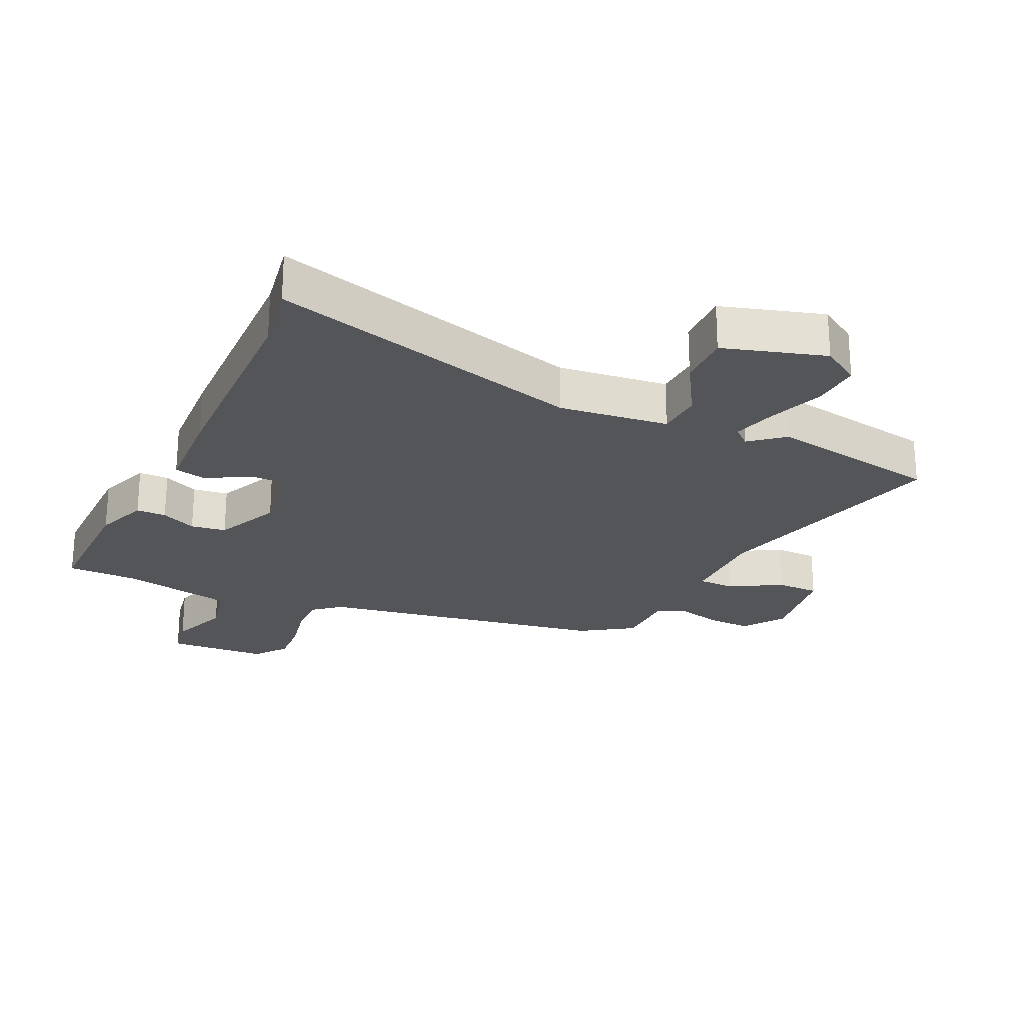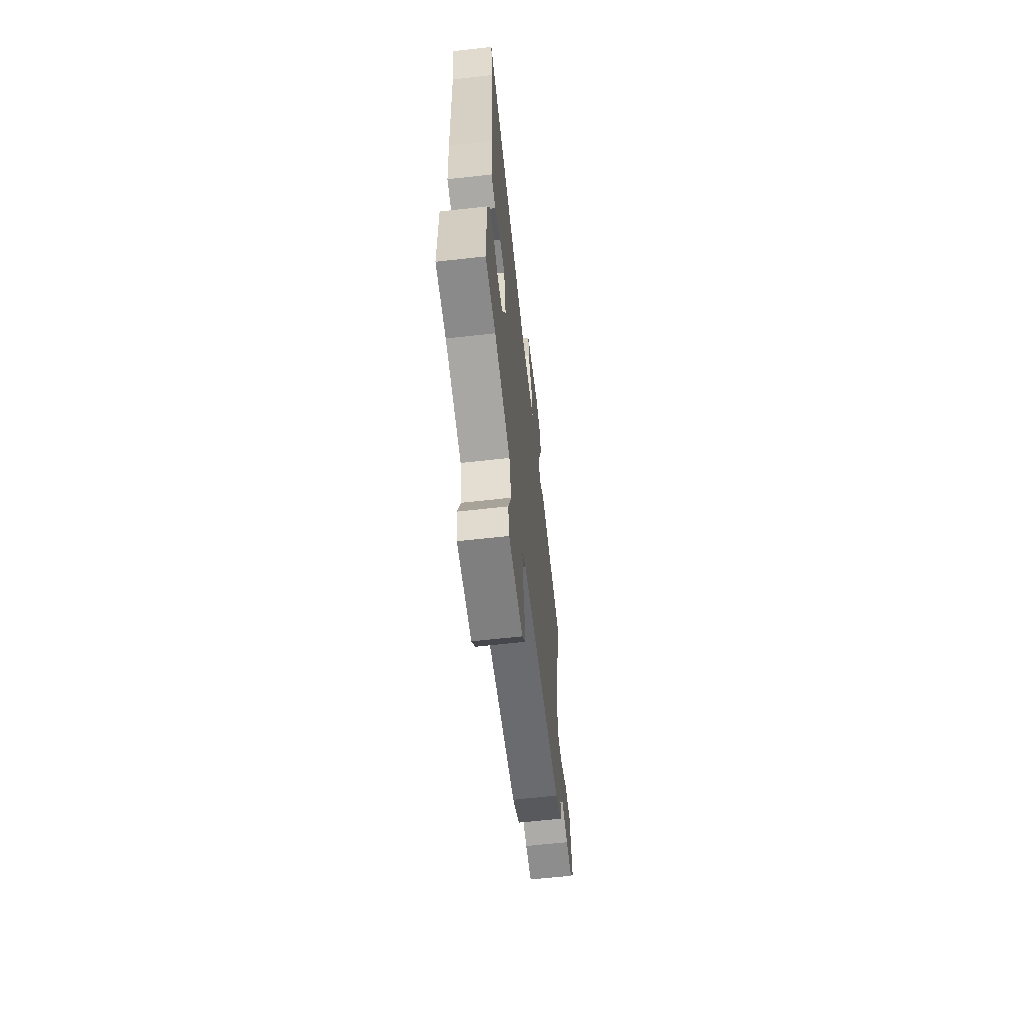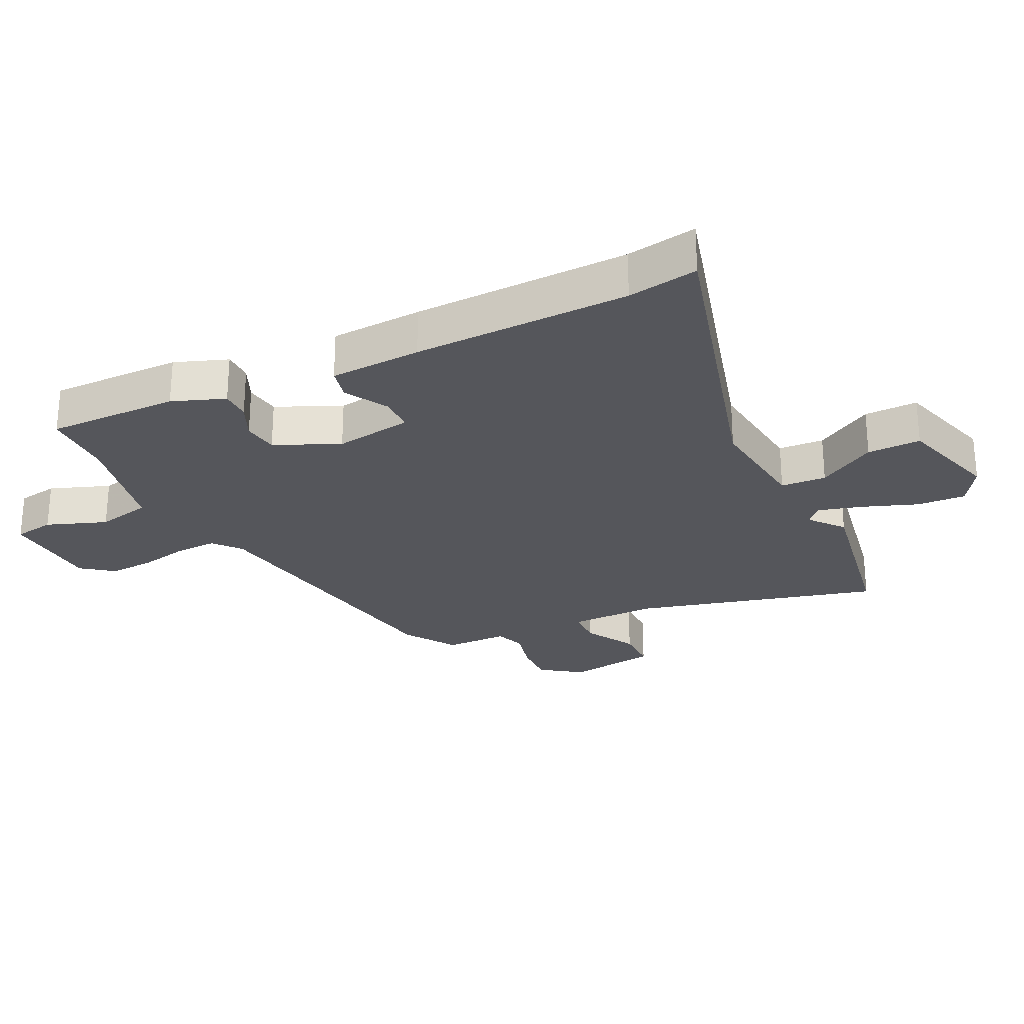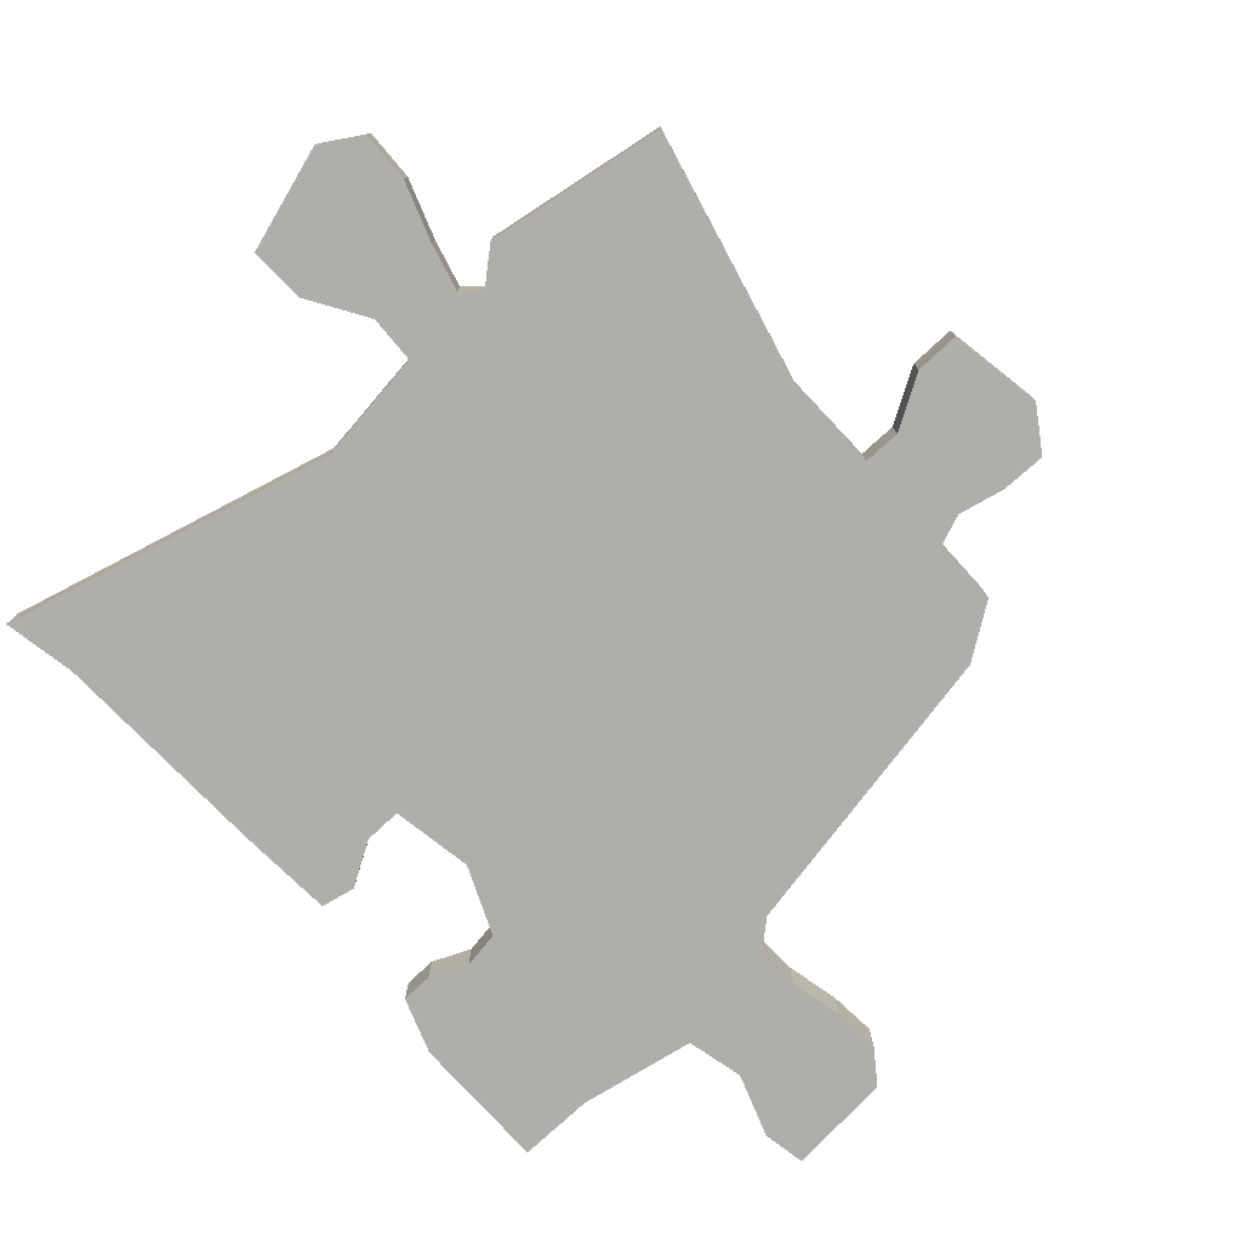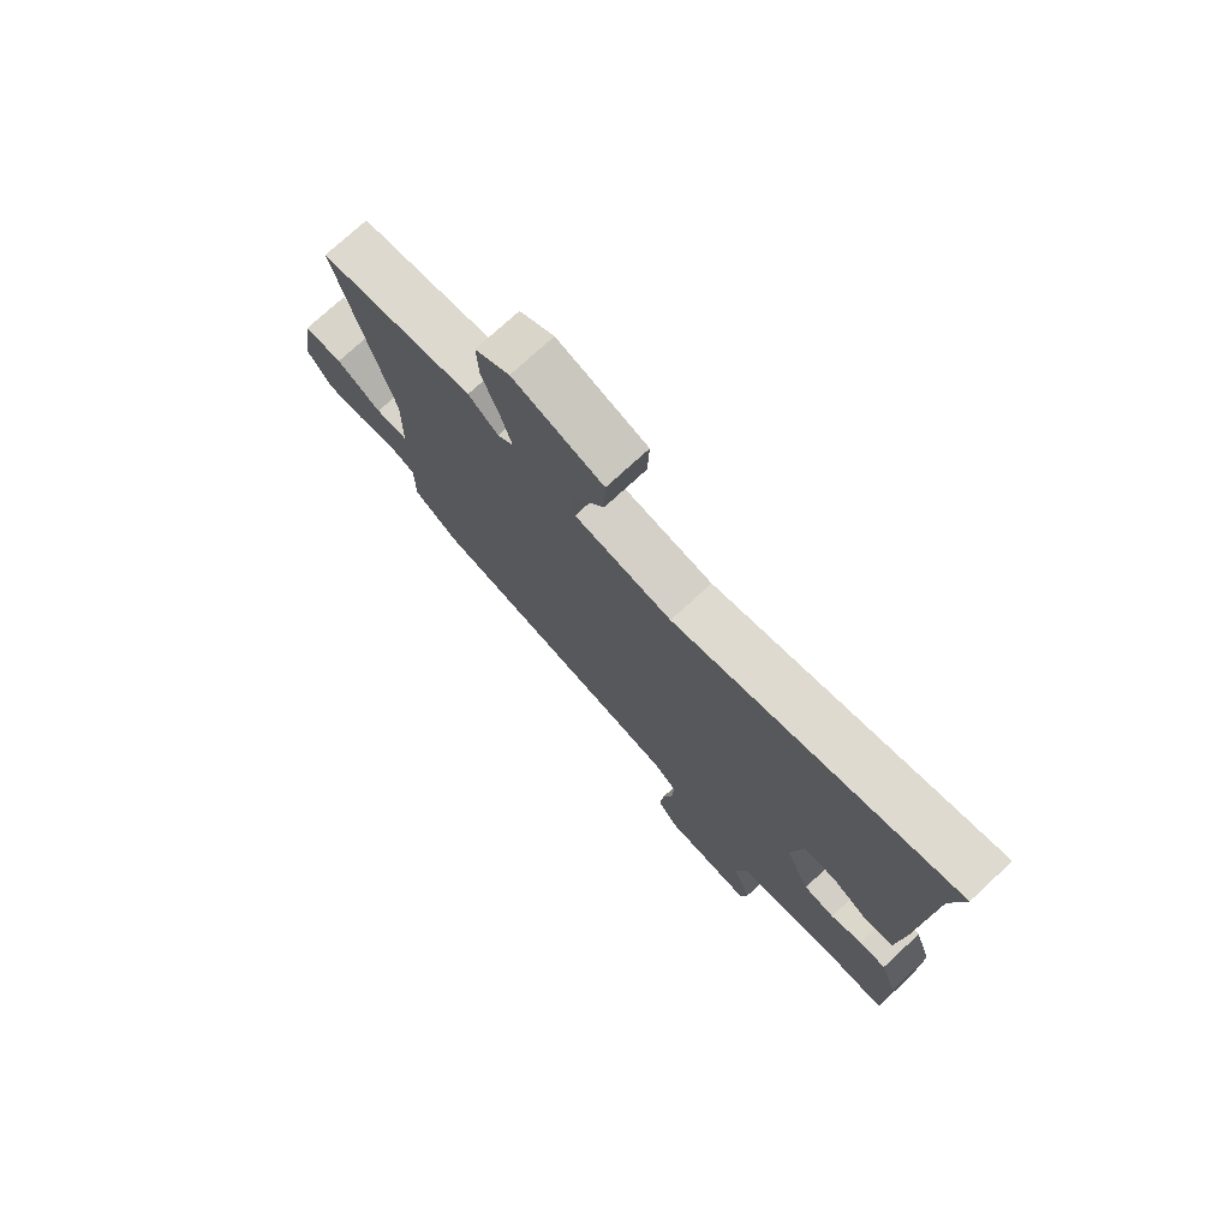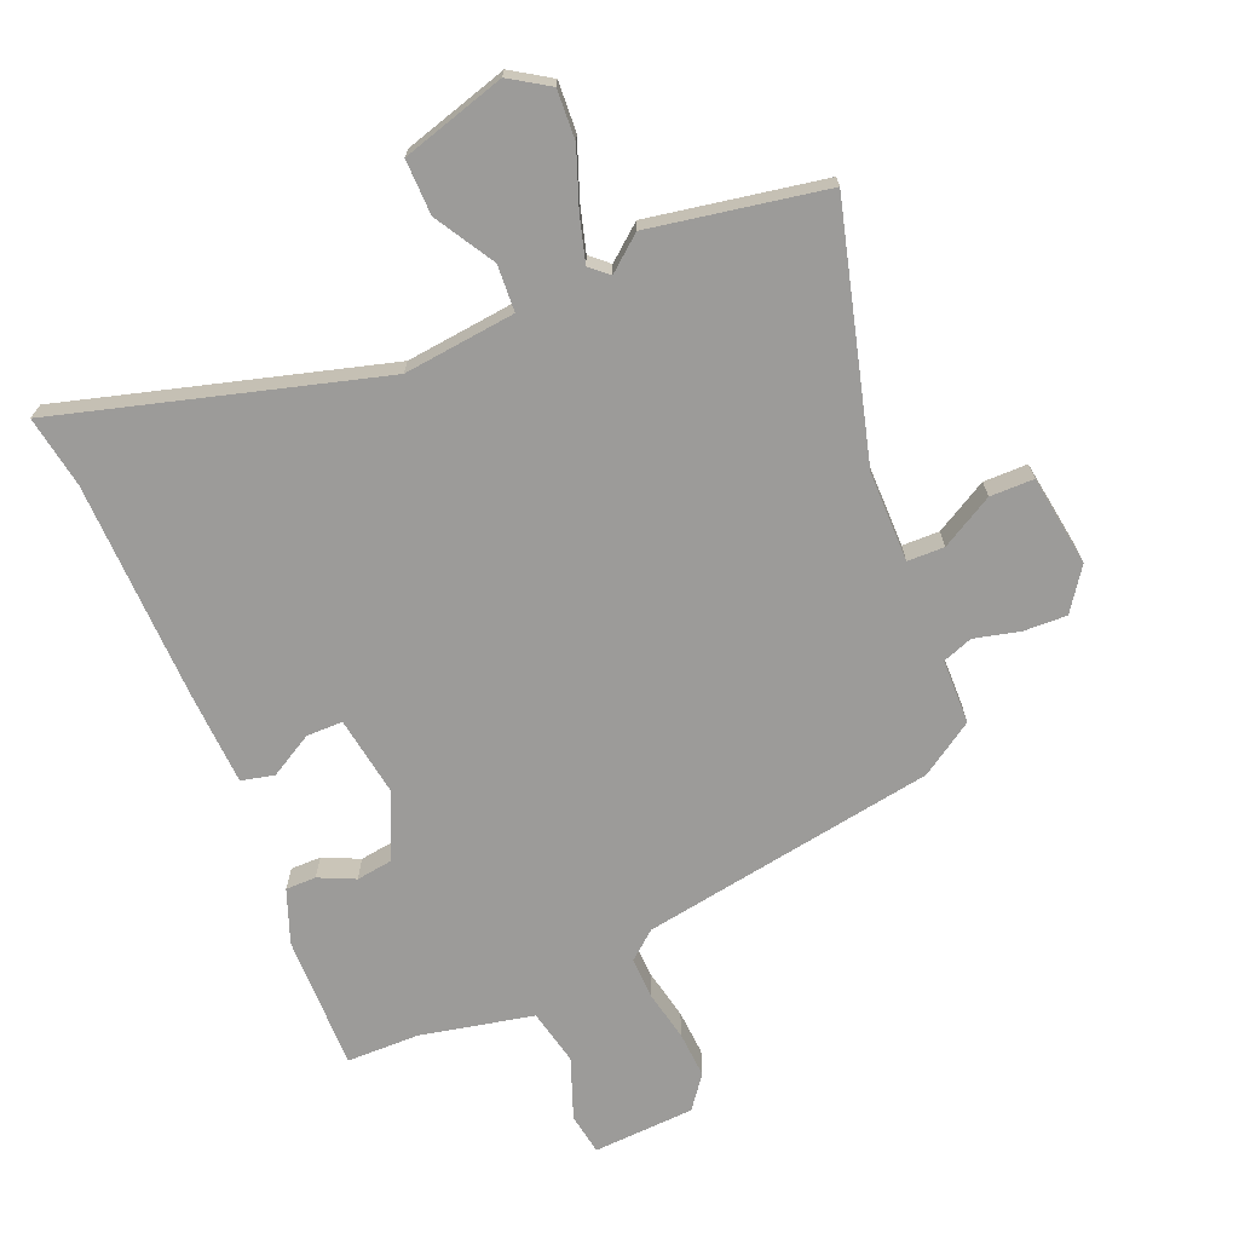
<metadata>
{"format":"obj","ext":"obj","renderer":"f3d","projection":"perspective","resolution":1024,"background":"white","views":[{"elev":-24.1,"azim":-26.0,"up":"+Y"},{"elev":-63.9,"azim":-83.6,"up":"+Z"},{"elev":-26.3,"azim":-65.0,"up":"+Y"},{"elev":-77.9,"azim":42.1,"up":"+Y"},{"elev":75.3,"azim":-132.7,"up":"+Z"},{"elev":-69.8,"azim":21.5,"up":"+Y"}]}
</metadata>
<code>
v 0.461 0.07 -0.377
v -0.002 0.07 -0.464
v -0.045 0.07 -0.501
v -0.042 0.07 -0.567
v -0.024 0.07 -0.646
v -0.018 0.07 -0.719
v -0.056 0.07 -0.771
v -0.216 0.07 -0.783
v -0.228 0.07 -0.718
v -0.194 0.07 -0.621
v -0.215 0.07 -0.534
v -0.393 0.07 -0.5
v -0.508 0.07 -0.501
v -0.509 0.07 -0.289
v -0.479 0.07 -0.204
v -0.431 0.07 -0.203
v -0.374 0.07 -0.228
v -0.318 0.07 -0.219
v -0.273 0.07 -0.115
v -0.295 0.07 0.01
v -0.352 0.07 0.009
v -0.419 0.07 -0.031
v -0.471 0.07 -0.02
v -0.481 0.07 0.127
v -0.495 0.07 0.473
v -0.516 0.07 0.585
v -0.01 0.07 0.454
v 0.165 0.07 0.477
v 0.168 0.07 0.55
v 0.111 0.07 0.642
v 0.108 0.07 0.728
v 0.27 0.07 0.779
v 0.332 0.07 0.741
v 0.329 0.07 0.663
v 0.298 0.07 0.574
v 0.279 0.07 0.502
v 0.308 0.07 0.477
v 0.361 0.07 0.522
v 0.637 0.07 0.478
v 0.54 0.07 0.085
v 0.543 0.07 -0.057
v 0.601 0.07 -0.057
v 0.682 0.07 -0.009
v 0.751 0.07 -0.008
v 0.775 0.07 -0.151
v 0.73 0.07 -0.218
v 0.661 0.07 -0.217
v 0.59 0.07 -0.201
v 0.543 0.07 -0.219
v 0.543 0.07 -0.321
v 0.461 0 -0.377
v -0.002 0 -0.464
v -0.045 0 -0.501
v -0.042 0 -0.567
v -0.024 0 -0.646
v -0.018 0 -0.719
v -0.056 0 -0.771
v -0.216 0 -0.783
v -0.228 0 -0.718
v -0.194 0 -0.621
v -0.215 0 -0.534
v -0.393 0 -0.5
v -0.508 0 -0.501
v -0.509 0 -0.289
v -0.479 0 -0.204
v -0.431 0 -0.203
v -0.374 0 -0.228
v -0.318 0 -0.219
v -0.273 0 -0.115
v -0.295 0 0.01
v -0.352 0 0.009
v -0.419 0 -0.031
v -0.471 0 -0.02
v -0.481 0 0.127
v -0.495 0 0.473
v -0.516 0 0.585
v -0.01 0 0.454
v 0.165 0 0.477
v 0.168 0 0.55
v 0.111 0 0.642
v 0.108 0 0.728
v 0.27 0 0.779
v 0.332 0 0.741
v 0.329 0 0.663
v 0.298 0 0.574
v 0.279 0 0.502
v 0.308 0 0.477
v 0.361 0 0.522
v 0.637 0 0.478
v 0.54 0 0.085
v 0.543 0 -0.057
v 0.601 0 -0.057
v 0.682 0 -0.009
v 0.751 0 -0.008
v 0.775 0 -0.151
v 0.73 0 -0.218
v 0.661 0 -0.217
v 0.59 0 -0.201
v 0.543 0 -0.219
v 0.543 0 -0.321
f 49 50 1 2
f 46 47 48
f 45 46 48
f 44 45 48
f 43 44 48
f 42 43 48
f 41 42 48 49
f 40 41 49 2
f 40 2 3
f 39 40 3
f 38 39 3
f 37 38 3
f 33 34 35
f 32 33 35
f 31 32 35
f 30 31 35
f 29 30 35
f 28 29 35 36
f 25 26 27
f 24 25 27
f 23 24 27
f 22 23 27
f 21 22 27
f 20 21 27 28
f 36 37 3
f 28 36 3
f 20 28 3
f 19 20 3
f 15 16 17
f 14 15 17
f 13 14 17
f 12 13 17
f 11 12 17 18
f 8 9 10
f 7 8 10
f 6 7 10
f 5 6 10
f 4 5 10
f 4 10 11
f 11 18 19
f 4 11 19
f 3 4 19
f 52 51 100 99
f 98 97 96
f 98 96 95
f 98 95 94
f 98 94 93
f 98 93 92
f 99 98 92 91
f 52 99 91 90
f 53 52 90
f 53 90 89
f 53 89 88
f 53 88 87
f 85 84 83
f 85 83 82
f 85 82 81
f 85 81 80
f 85 80 79
f 86 85 79 78
f 77 76 75
f 77 75 74
f 77 74 73
f 77 73 72
f 77 72 71
f 78 77 71 70
f 53 87 86
f 53 86 78
f 53 78 70
f 53 70 69
f 67 66 65
f 67 65 64
f 67 64 63
f 67 63 62
f 68 67 62 61
f 60 59 58
f 60 58 57
f 60 57 56
f 60 56 55
f 60 55 54
f 61 60 54
f 69 68 61
f 69 61 54
f 69 54 53
f 1 51 52 2
f 2 52 53 3
f 3 53 54 4
f 4 54 55 5
f 5 55 56 6
f 6 56 57 7
f 7 57 58 8
f 8 58 59 9
f 9 59 60 10
f 10 60 61 11
f 11 61 62 12
f 12 62 63 13
f 13 63 64 14
f 14 64 65 15
f 15 65 66 16
f 16 66 67 17
f 17 67 68 18
f 18 68 69 19
f 19 69 70 20
f 20 70 71 21
f 21 71 72 22
f 22 72 73 23
f 23 73 74 24
f 24 74 75 25
f 25 75 76 26
f 26 76 77 27
f 27 77 78 28
f 28 78 79 29
f 29 79 80 30
f 30 80 81 31
f 31 81 82 32
f 32 82 83 33
f 33 83 84 34
f 34 84 85 35
f 35 85 86 36
f 36 86 87 37
f 37 87 88 38
f 38 88 89 39
f 39 89 90 40
f 40 90 91 41
f 41 91 92 42
f 42 92 93 43
f 43 93 94 44
f 44 94 95 45
f 45 95 96 46
f 46 96 97 47
f 47 97 98 48
f 48 98 99 49
f 49 99 100 50
f 50 100 51 1

</code>
